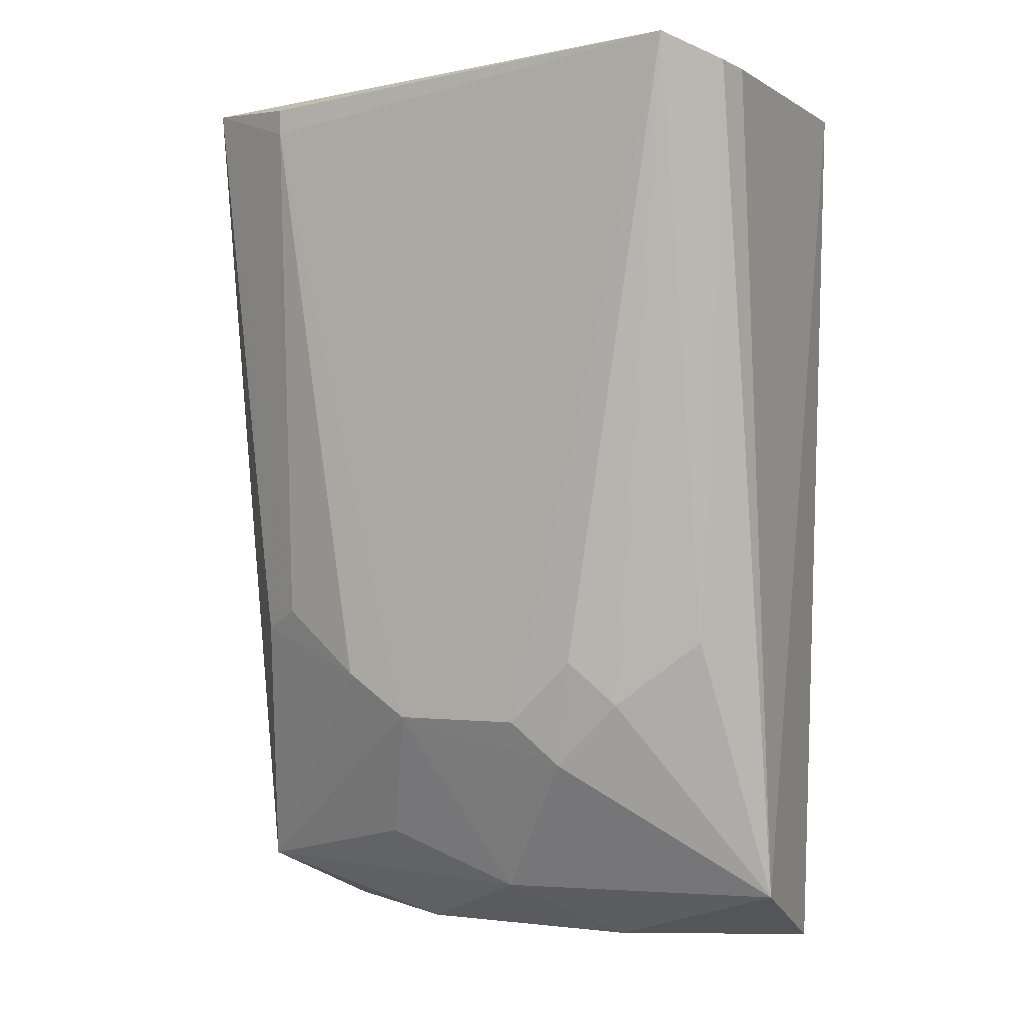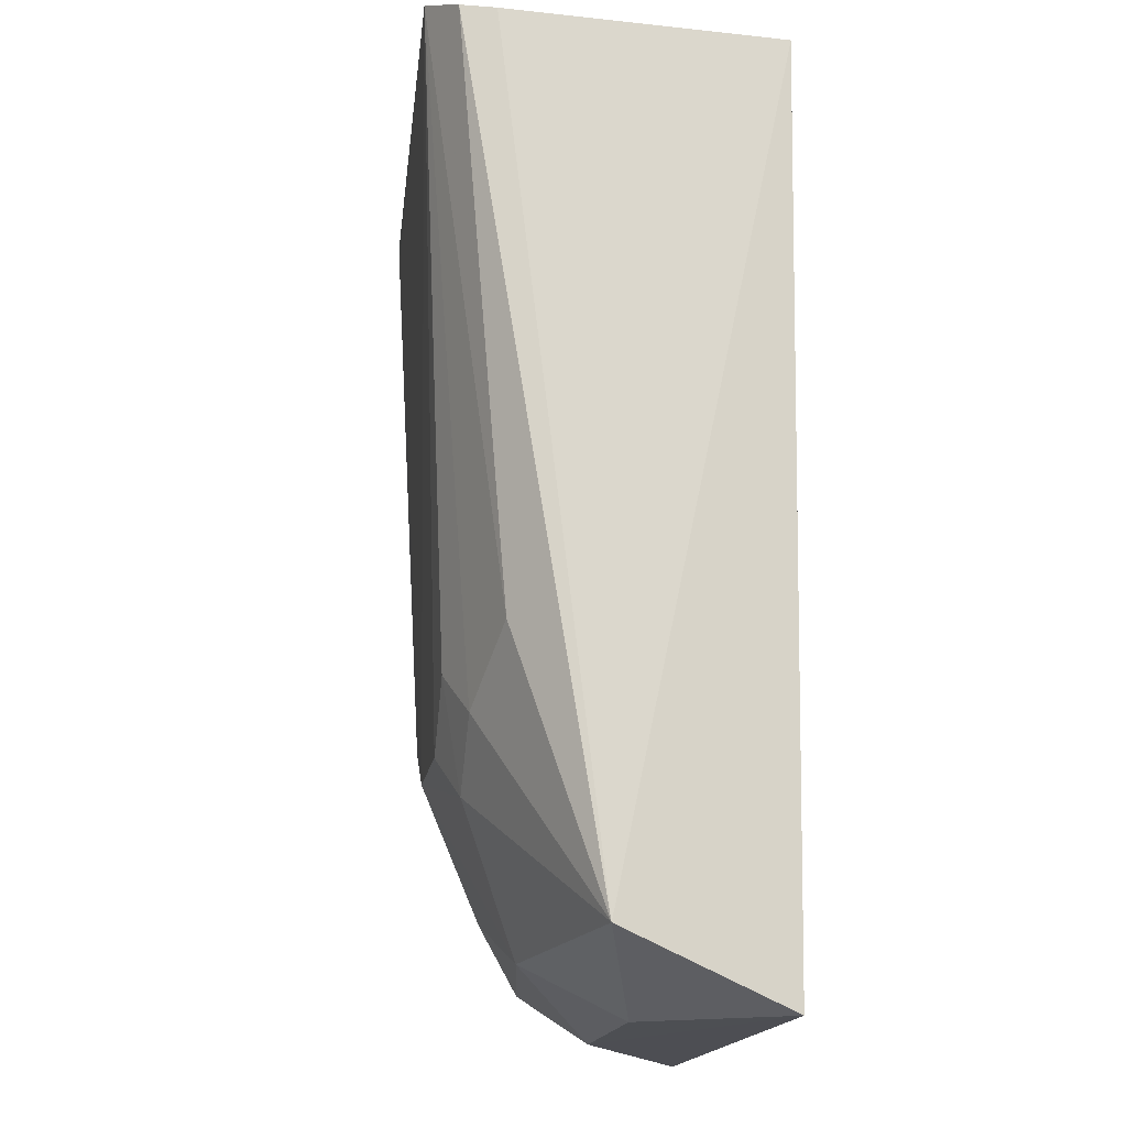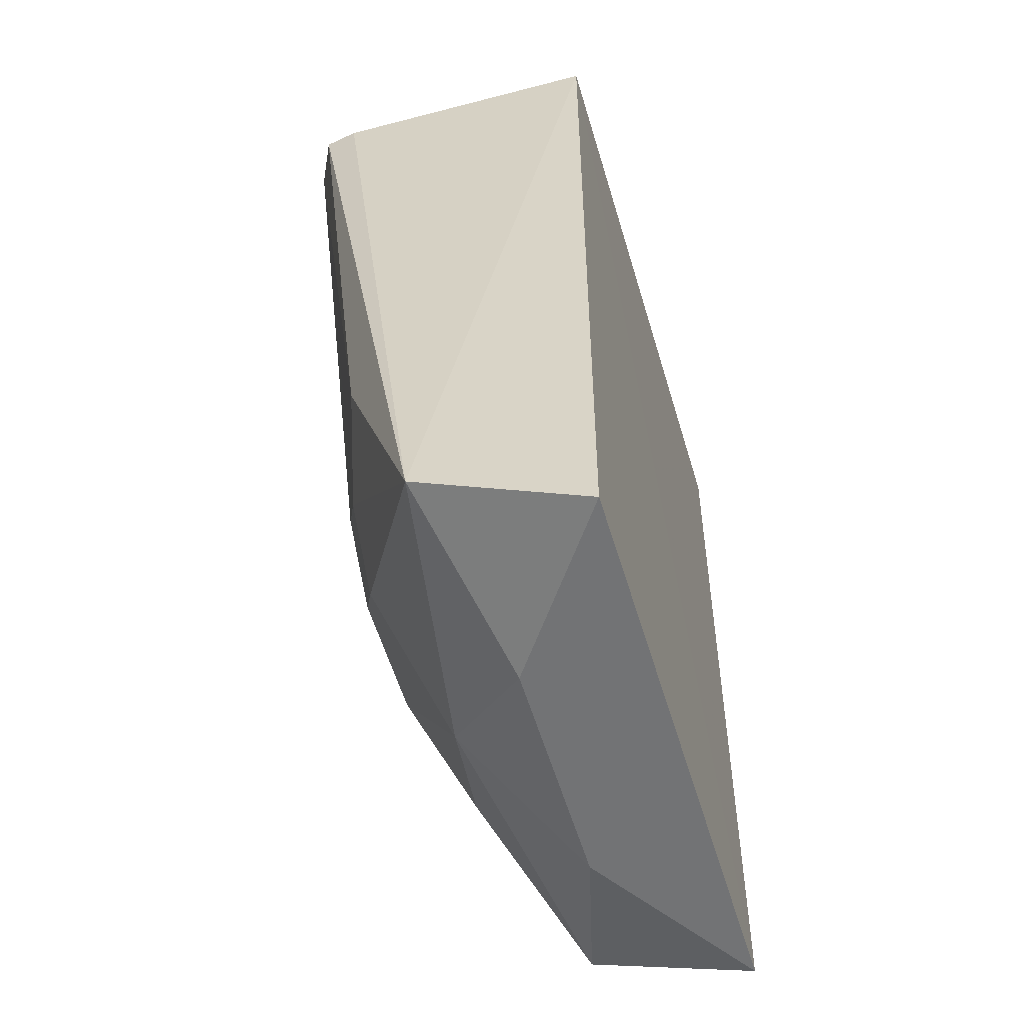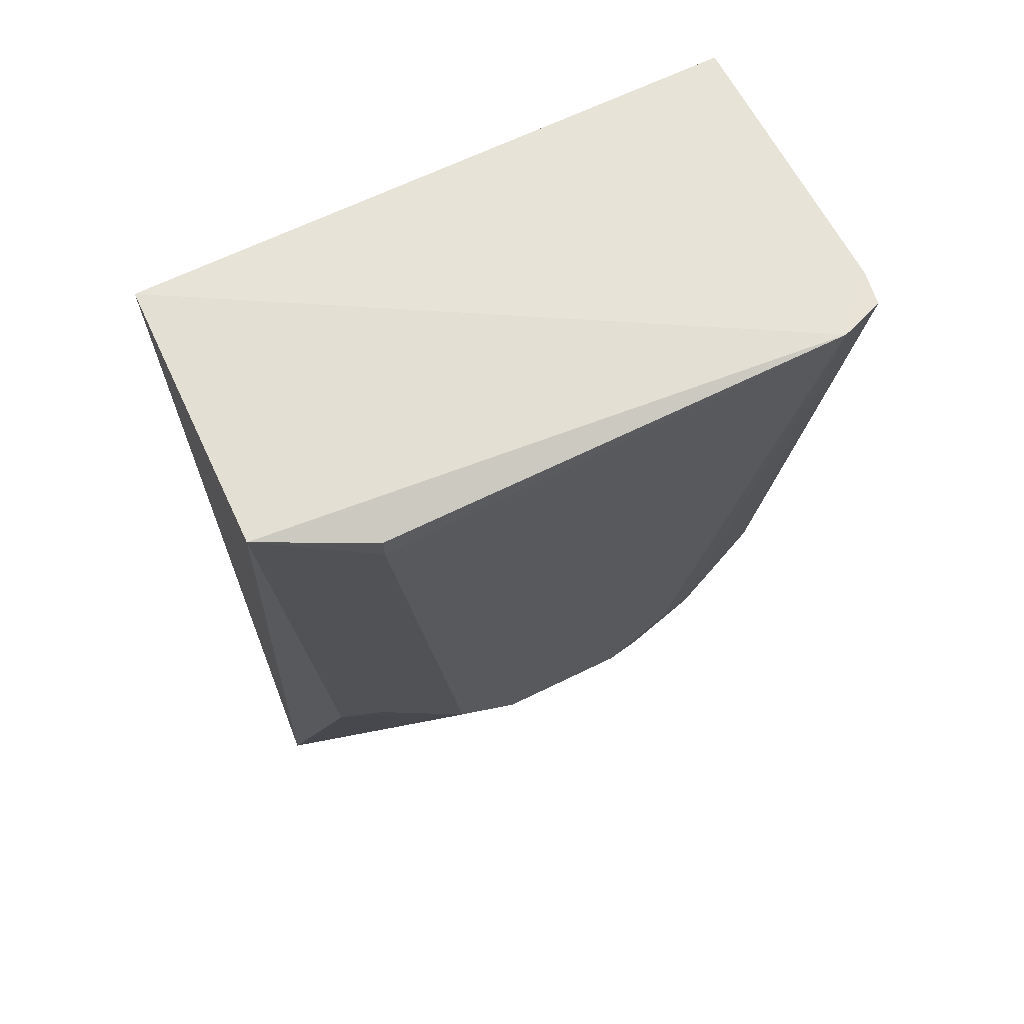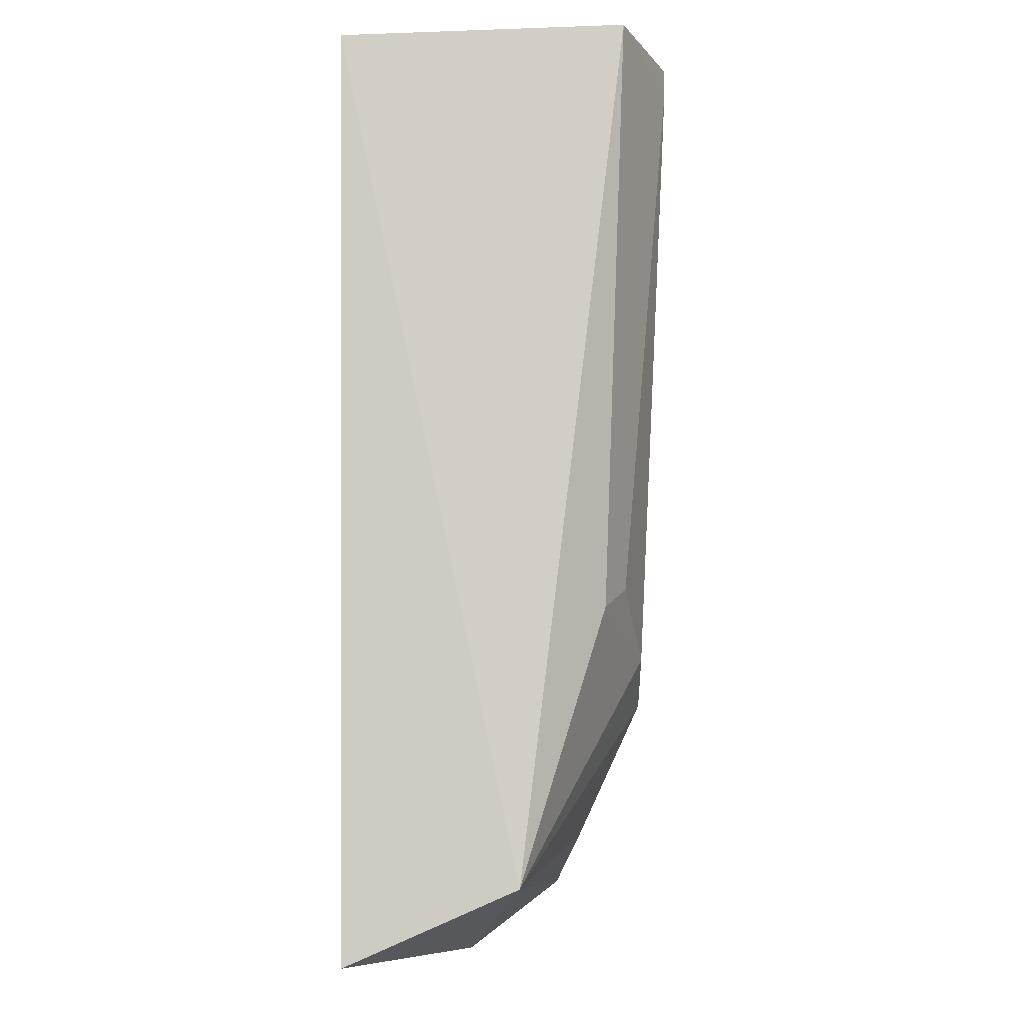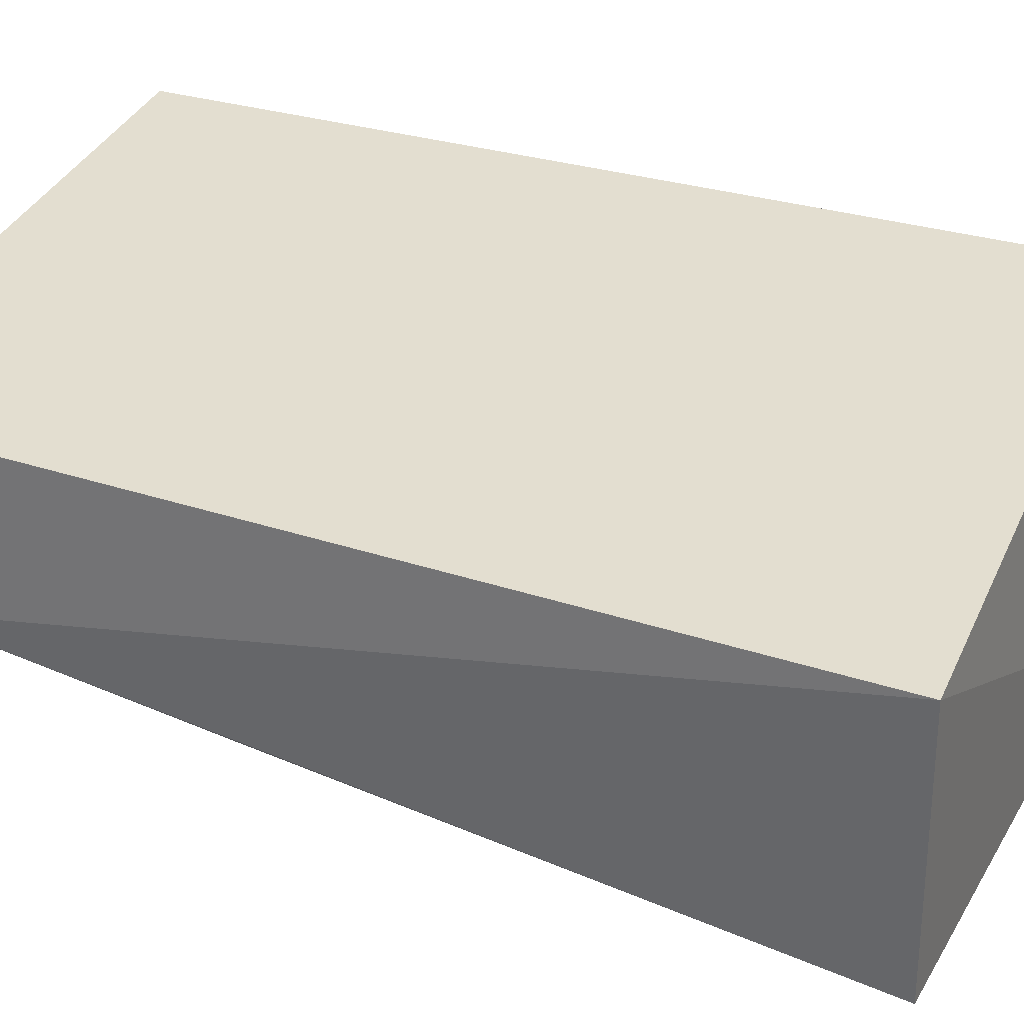
<metadata>
{"format":"obj","ext":"obj","renderer":"f3d","projection":"perspective","resolution":1024,"background":"white","views":[{"elev":0.6,"azim":26.4,"up":"+Z"},{"elev":-16.6,"azim":81.4,"up":"+Z"},{"elev":-57.2,"azim":106.7,"up":"+Z"},{"elev":65.2,"azim":-26.1,"up":"+Z"},{"elev":-8.2,"azim":-90.3,"up":"+Z"},{"elev":36.3,"azim":-67.6,"up":"+Y"}]}
</metadata>
<code>
v -0.1373 -0.6833 -0.8266
v 0.381 -0.3808 0.1589
v -0.381 -0.3808 0.1589
v 0.3099 -0.8111 0.2088
v 0.3571 -0.3938 -0.9791
v -0.3884 -0.7328 0.1703
v -0.3585 -0.393 -0.9812
v 0.381 -0.603 -0.8887
v -0.08148 -0.7638 -0.6592
v -0.381 -0.603 -0.8887
v -0.254 -0.7936 0.127
v 0.3871 -0.7323 0.1682
v 0.1627 -0.7634 -0.5774
v -0.1465 -0.5433 -0.9705
v -0.2716 -0.7366 -0.5234
v 0.02809 -0.6575 -0.8927
v 0.3237 -0.7086 -0.5498
v 0.1461 -0.5434 -0.969
v 0.1365 -0.7373 -0.715
v 0.3783 -0.7763 0.1733
v -0.1622 -0.7629 -0.604
v -0.3247 -0.7089 -0.5501
v -0.254 -0.7936 0.1589
v 0.218 -0.7371 -0.6327
v 0.08119 -0.7631 -0.6583
f 9 19 25
f 2 3 4
f 4 3 6
f 3 2 7
f 2 5 7
f 5 2 8
f 6 3 10
f 3 7 10
f 1 9 10
f 9 4 11
f 2 4 12
f 8 2 12
f 7 5 14
f 10 7 14
f 11 6 15
f 9 1 16
f 1 10 16
f 10 14 16
f 5 8 18
f 14 5 18
f 8 16 18
f 16 14 18
f 9 16 19
f 16 8 19
f 12 4 20
f 8 12 20
f 4 17 20
f 17 8 20
f 10 9 21
f 9 11 21
f 11 15 21
f 21 15 22
f 6 10 22
f 15 6 22
f 10 21 22
f 4 6 23
f 11 4 23
f 6 11 23
f 4 13 24
f 17 4 24
f 8 17 24
f 19 8 24
f 13 19 24
f 4 9 25
f 13 4 25
f 19 13 25

</code>
